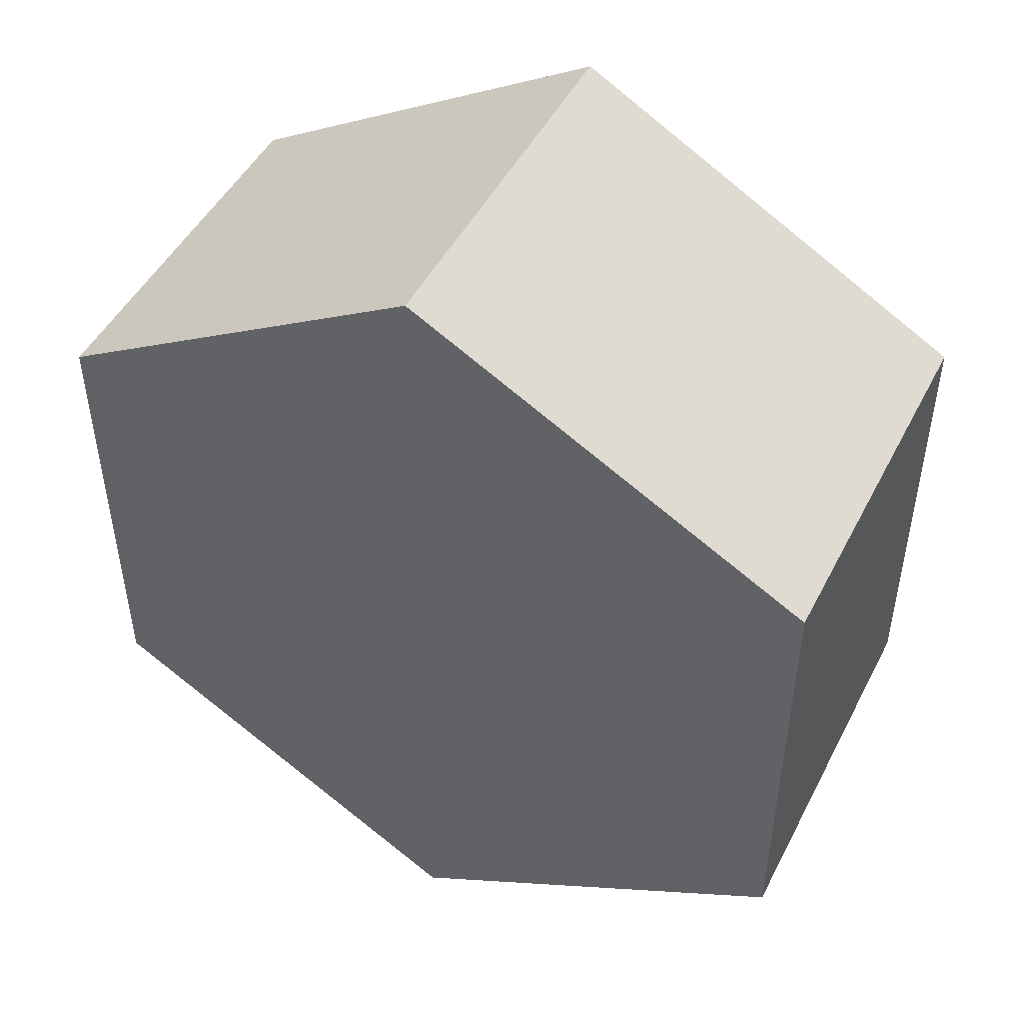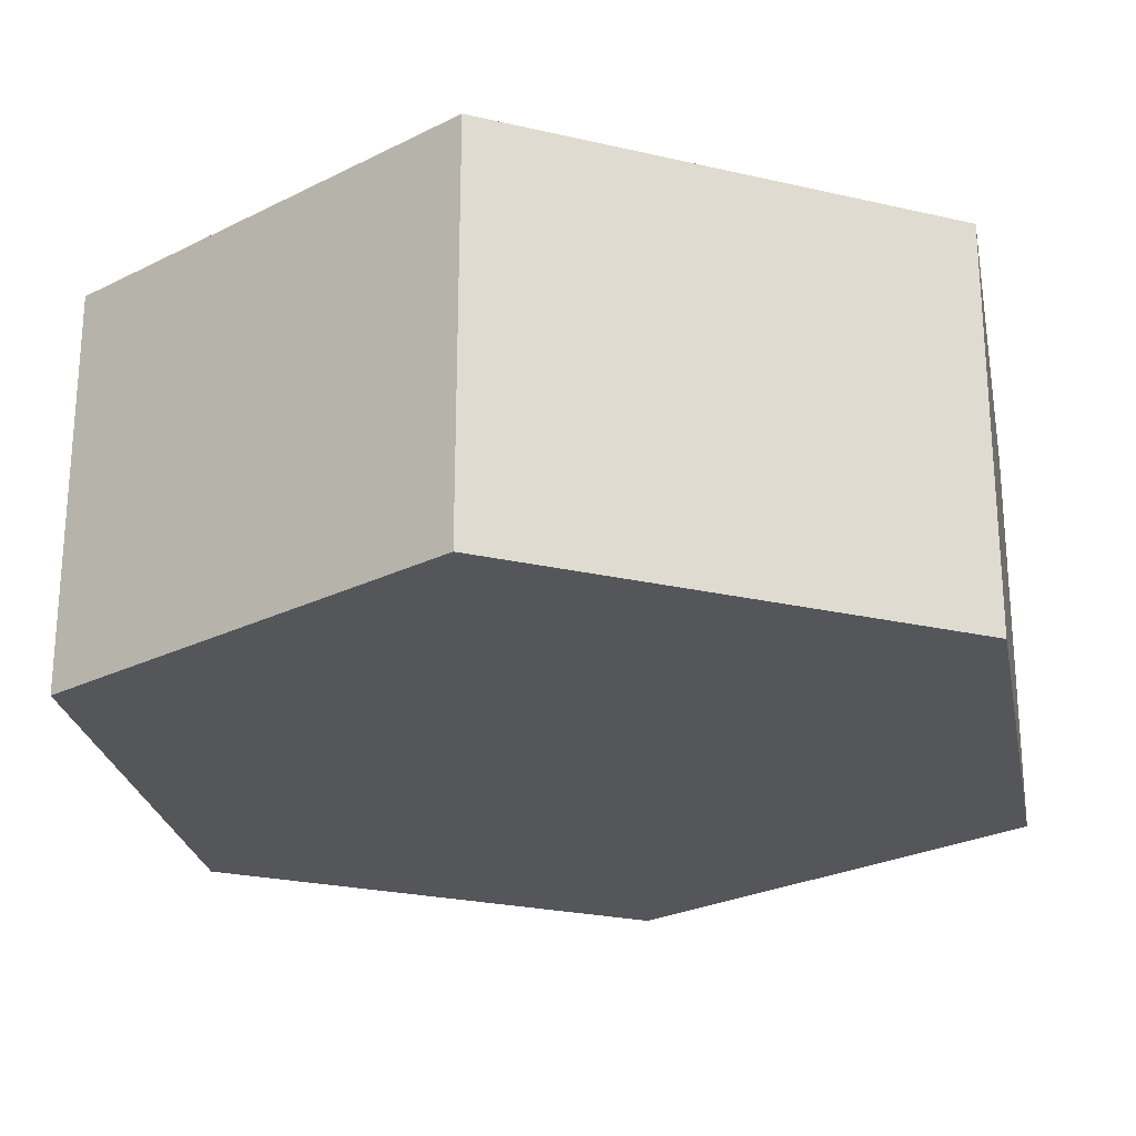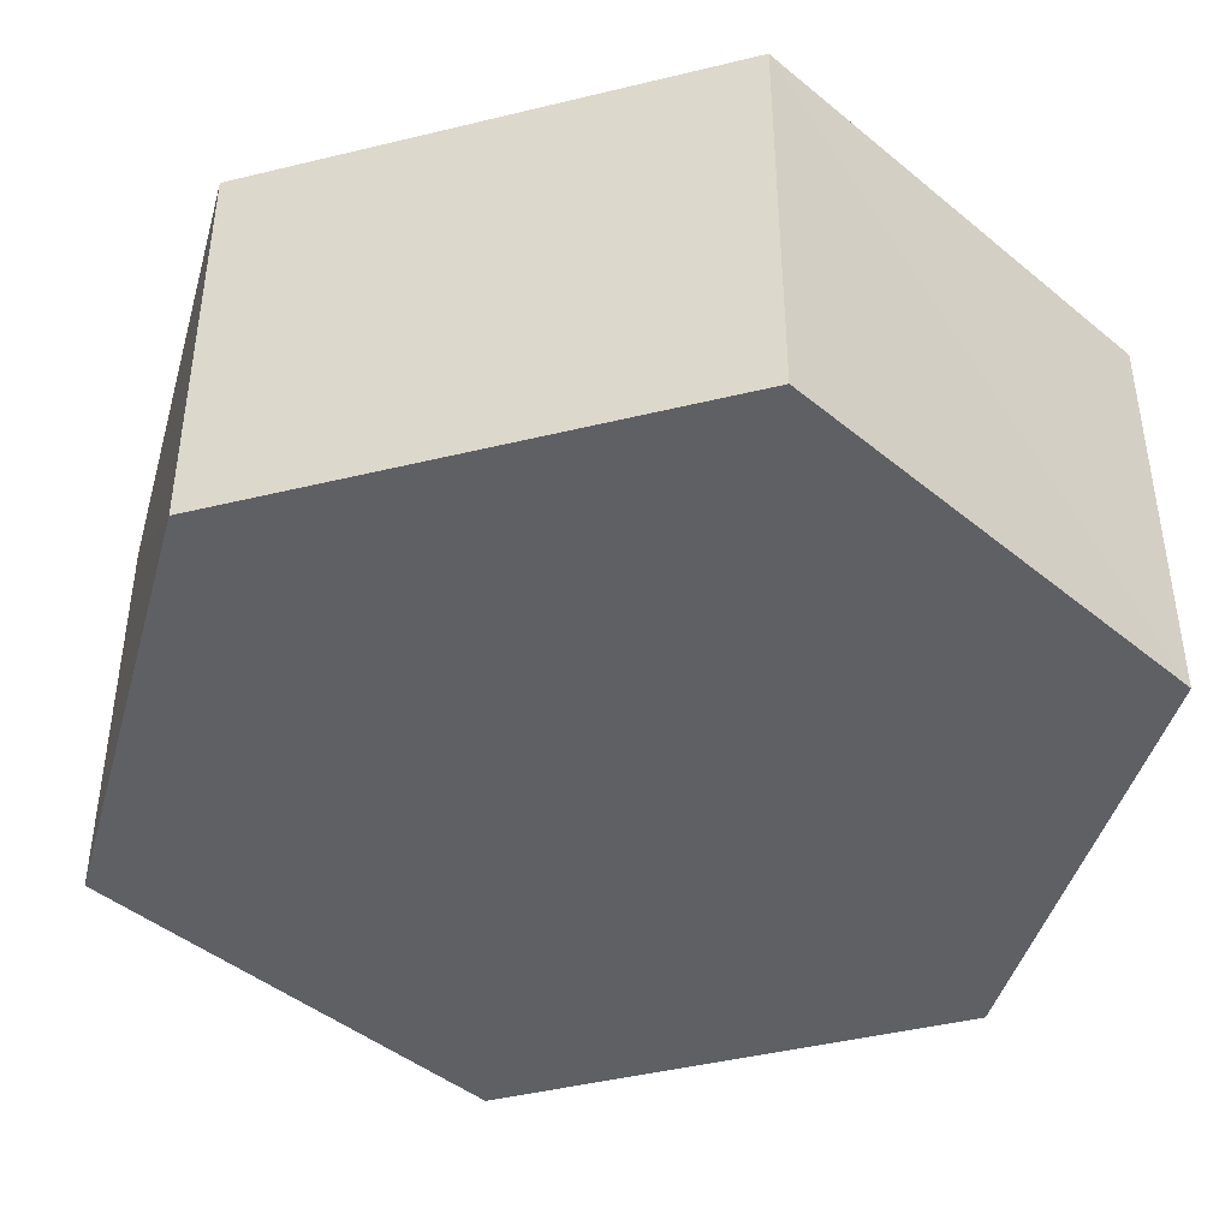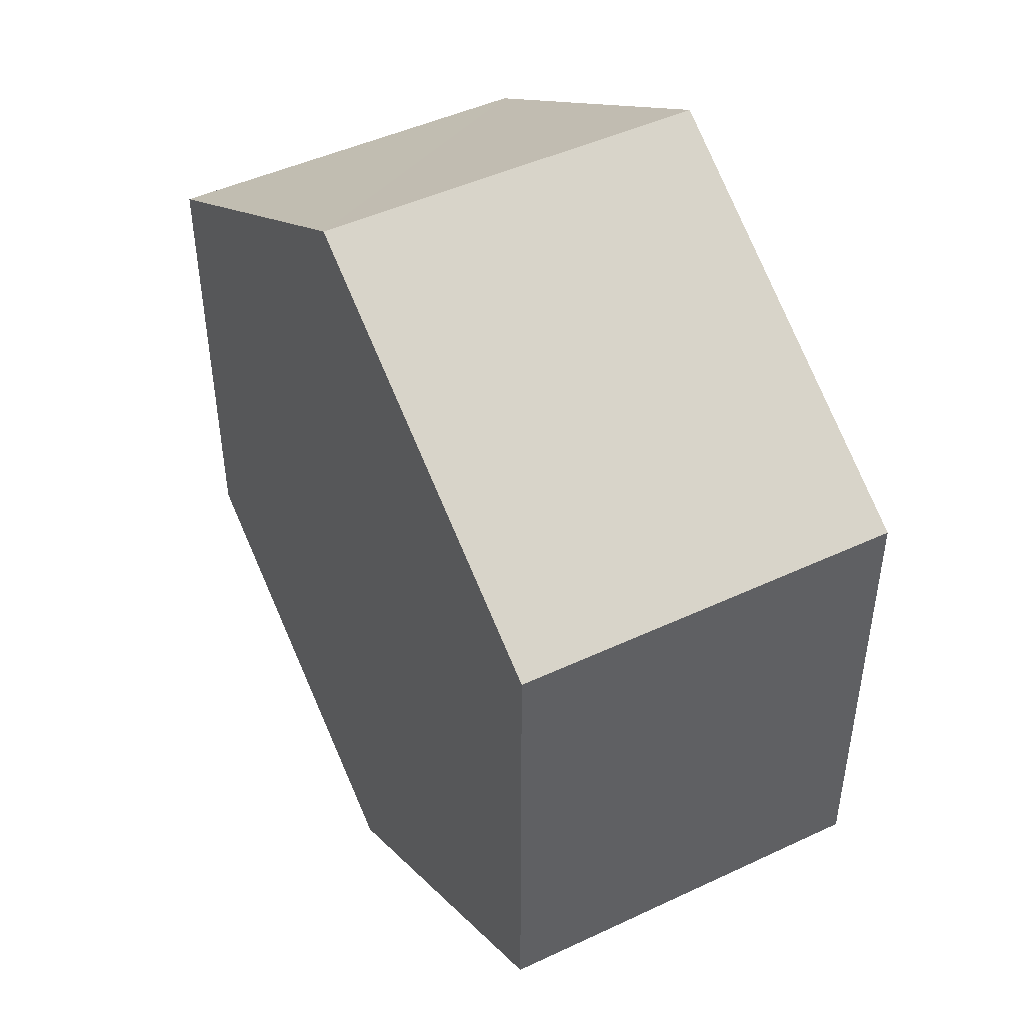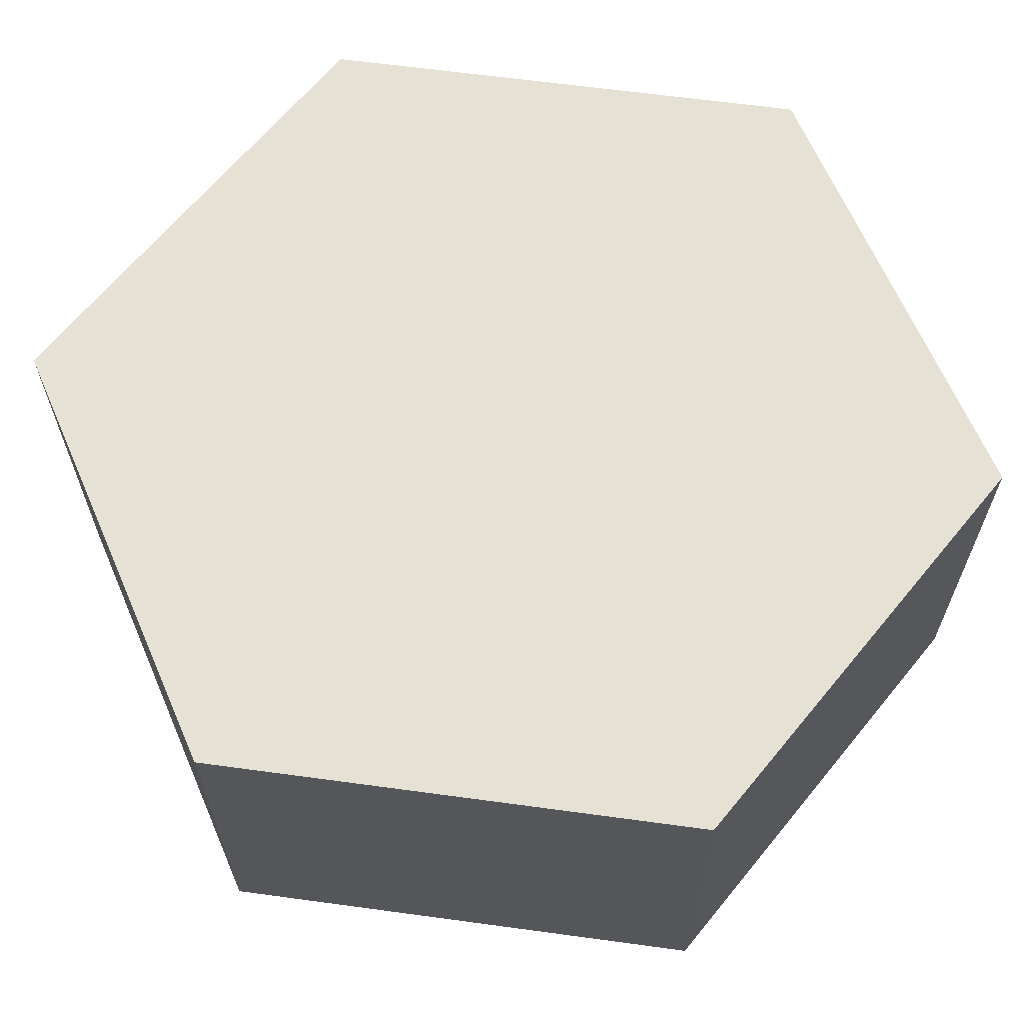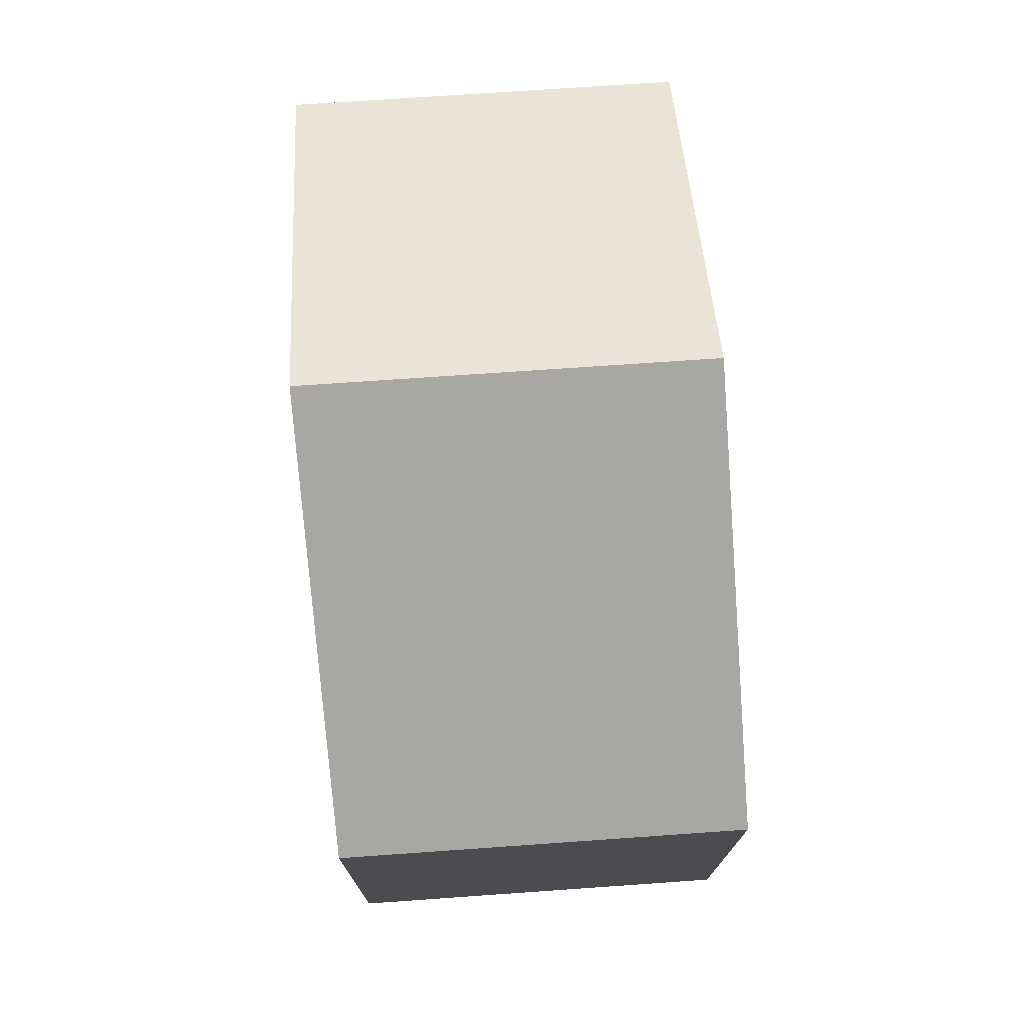
<metadata>
{"format":"obj","ext":"obj","renderer":"f3d","projection":"perspective","resolution":1024,"background":"white","views":[{"elev":48.3,"azim":-153.7,"up":"+Z"},{"elev":-25.3,"azim":-110.2,"up":"+Y"},{"elev":-44.0,"azim":105.5,"up":"+Y"},{"elev":46.6,"azim":61.8,"up":"+Z"},{"elev":64.0,"azim":97.9,"up":"+Y"},{"elev":74.7,"azim":85.6,"up":"+Z"}]}
</metadata>
<code>
o 11779
v 2210 1869 14.5
v 2210 1869 14.49
v 2210 1869 14.49
v 2210 1869 14.49
v 2210 1869 14.5
v 2210 1869 14.48
v 2210 1869 14.49
v 2210 1869 14.48
v 2210 1869 14.47
v 2210 1869 14.48
v 2210 1869 14.49
v 2210 1869 14.47
v 2210 1869 14.47
v 2210 1869 14.49
v 2210 1869 14.5
v 2210 1869 14.47
v 2210 1869 14.48
v 2210 1869 14.48
v 2210 1869 14.48
v 2210 1869 14.48
v 2210 1869 14.48
v 2210 1869 14.47
v 2210 1869 14.48
v 2210 1869 14.47
v 2210 1869 14.49
v 2210 1869 14.49
v 2210 1869 14.5
v 2210 1869 14.49
v 2210 1869 14.5
v 2210 1869 14.49
v 2210 1869 14.5
v 2210 1869 14.48
f 1 2 3
f 4 5 1
f 2 6 7
f 8 6 9
f 10 2 11
f 10 12 13
f 11 14 15
f 16 17 8
f 17 18 14
f 19 14 18
f 13 19 20
f 21 22 16
f 20 23 24
f 25 23 26
f 21 25 3
f 27 25 11
f 28 29 27
f 3 30 31
f 19 32 30
f 17 30 32

</code>
